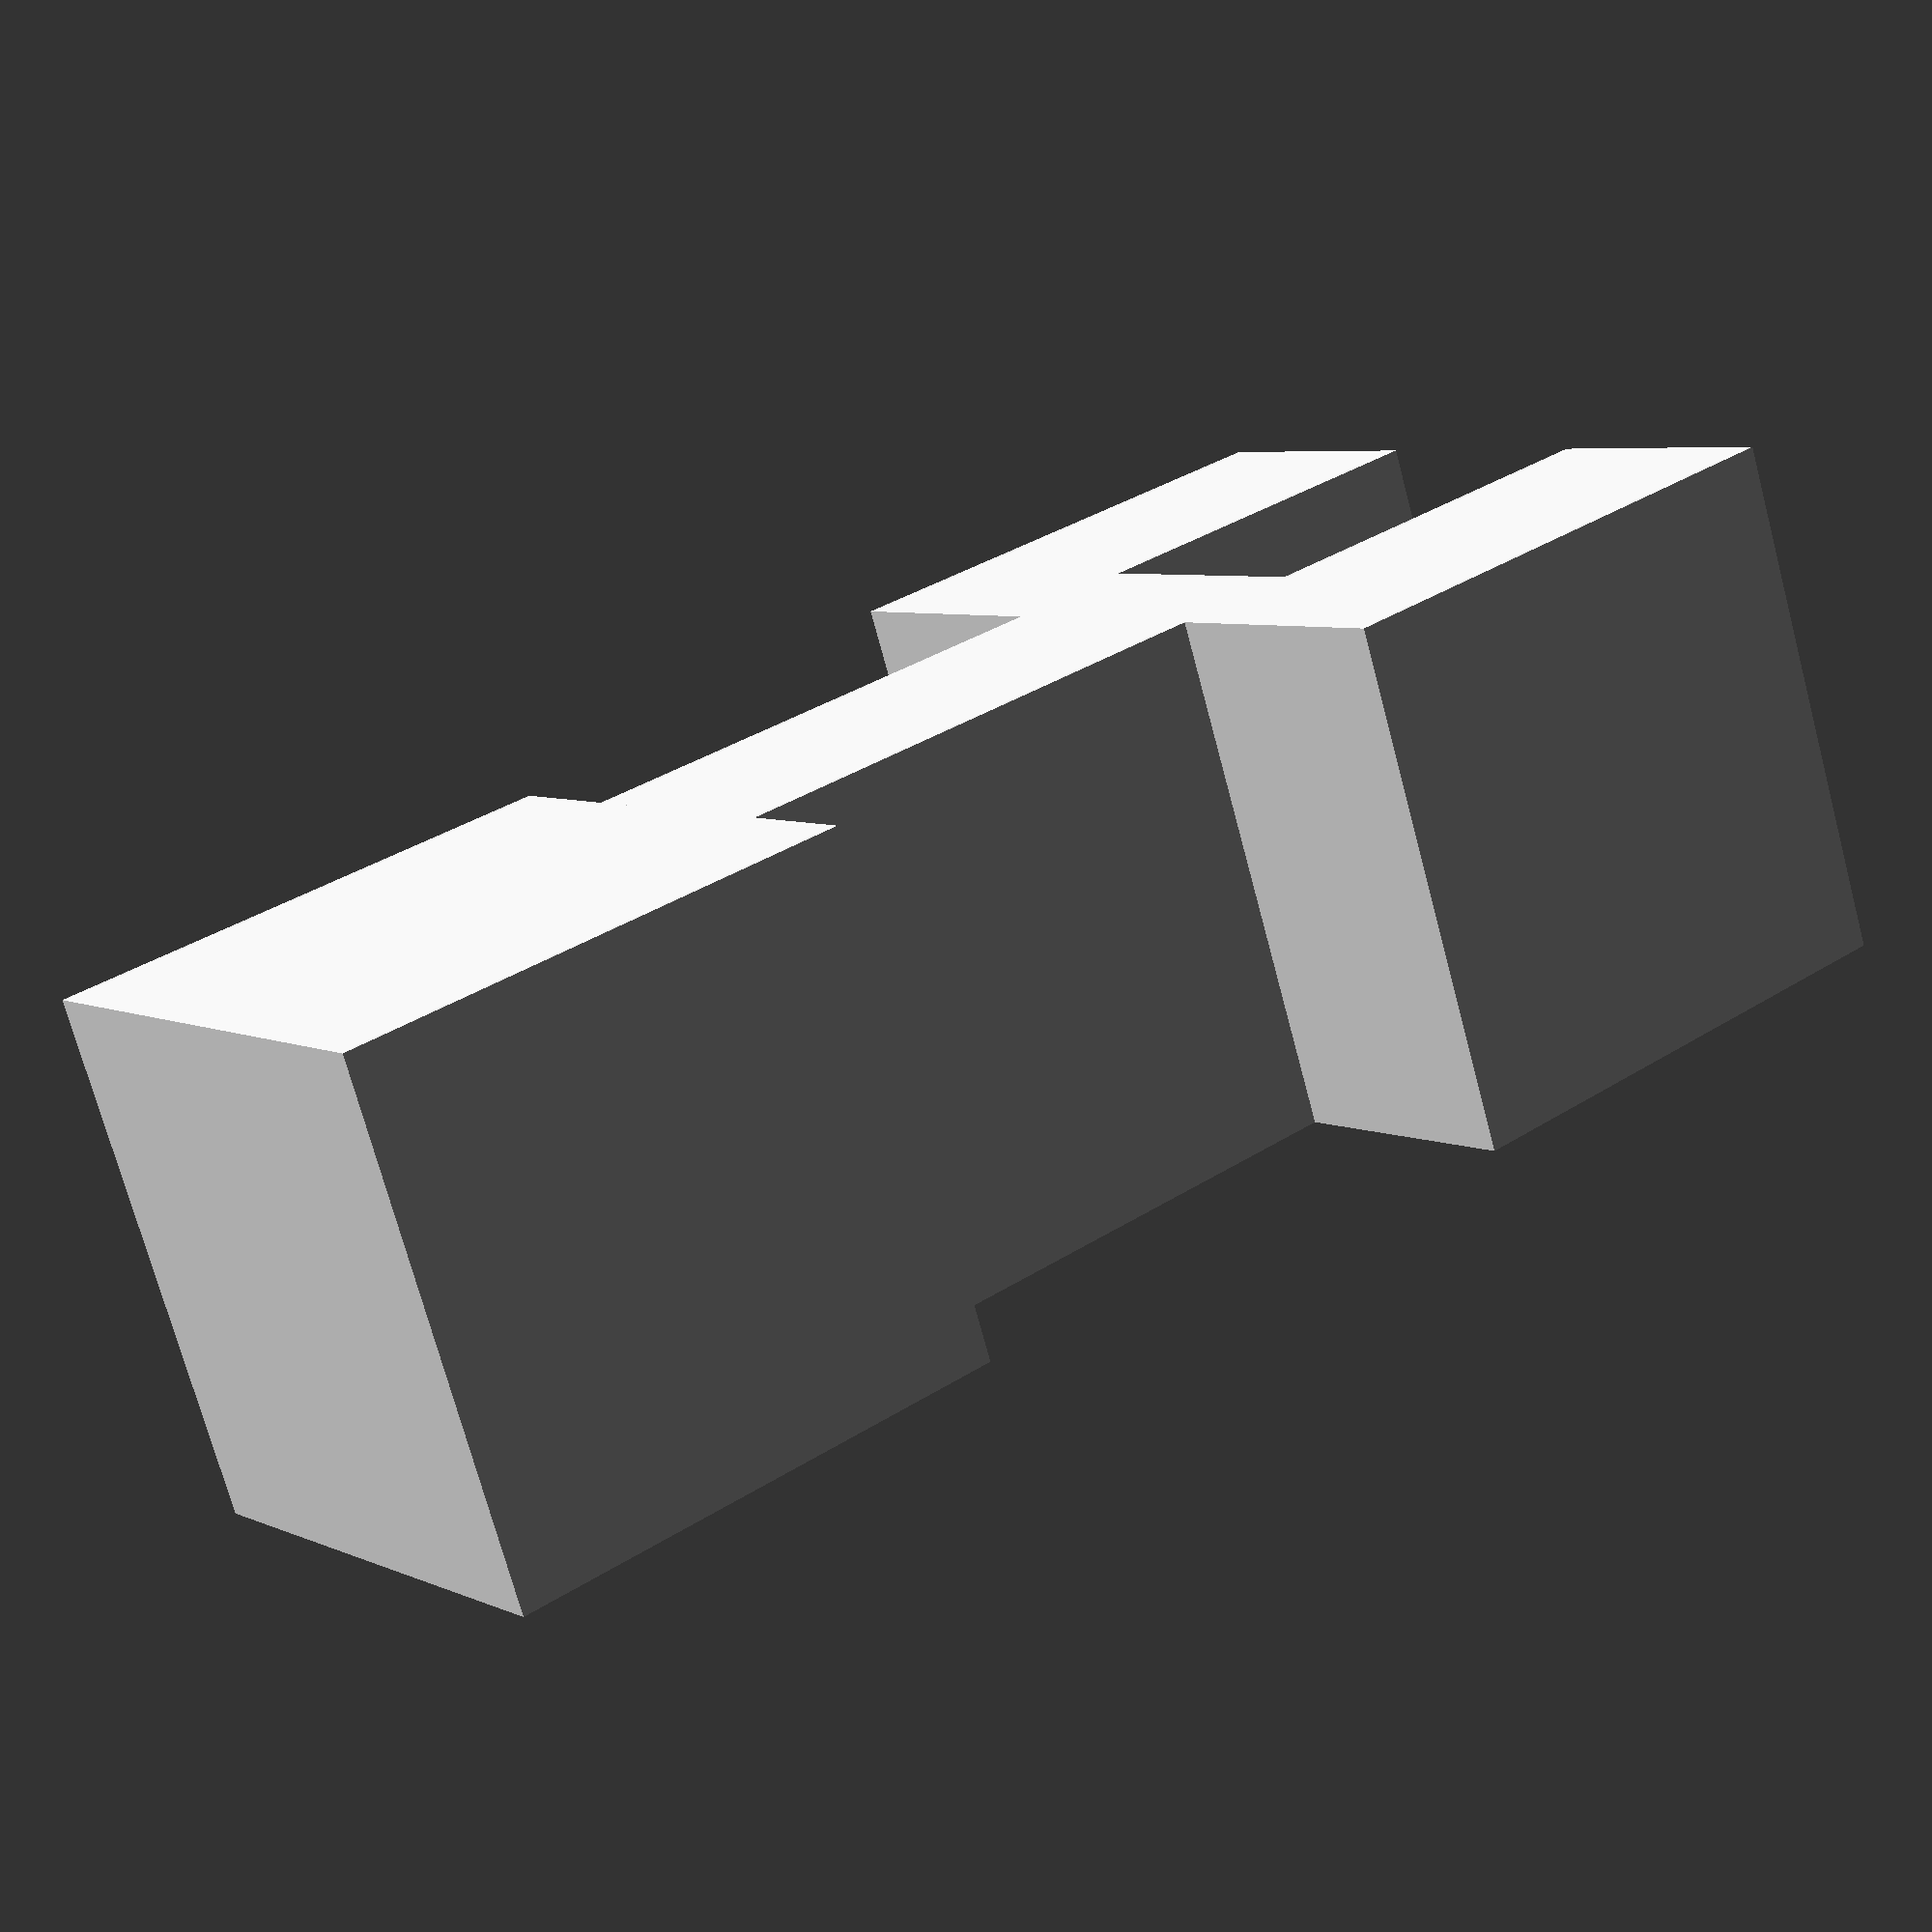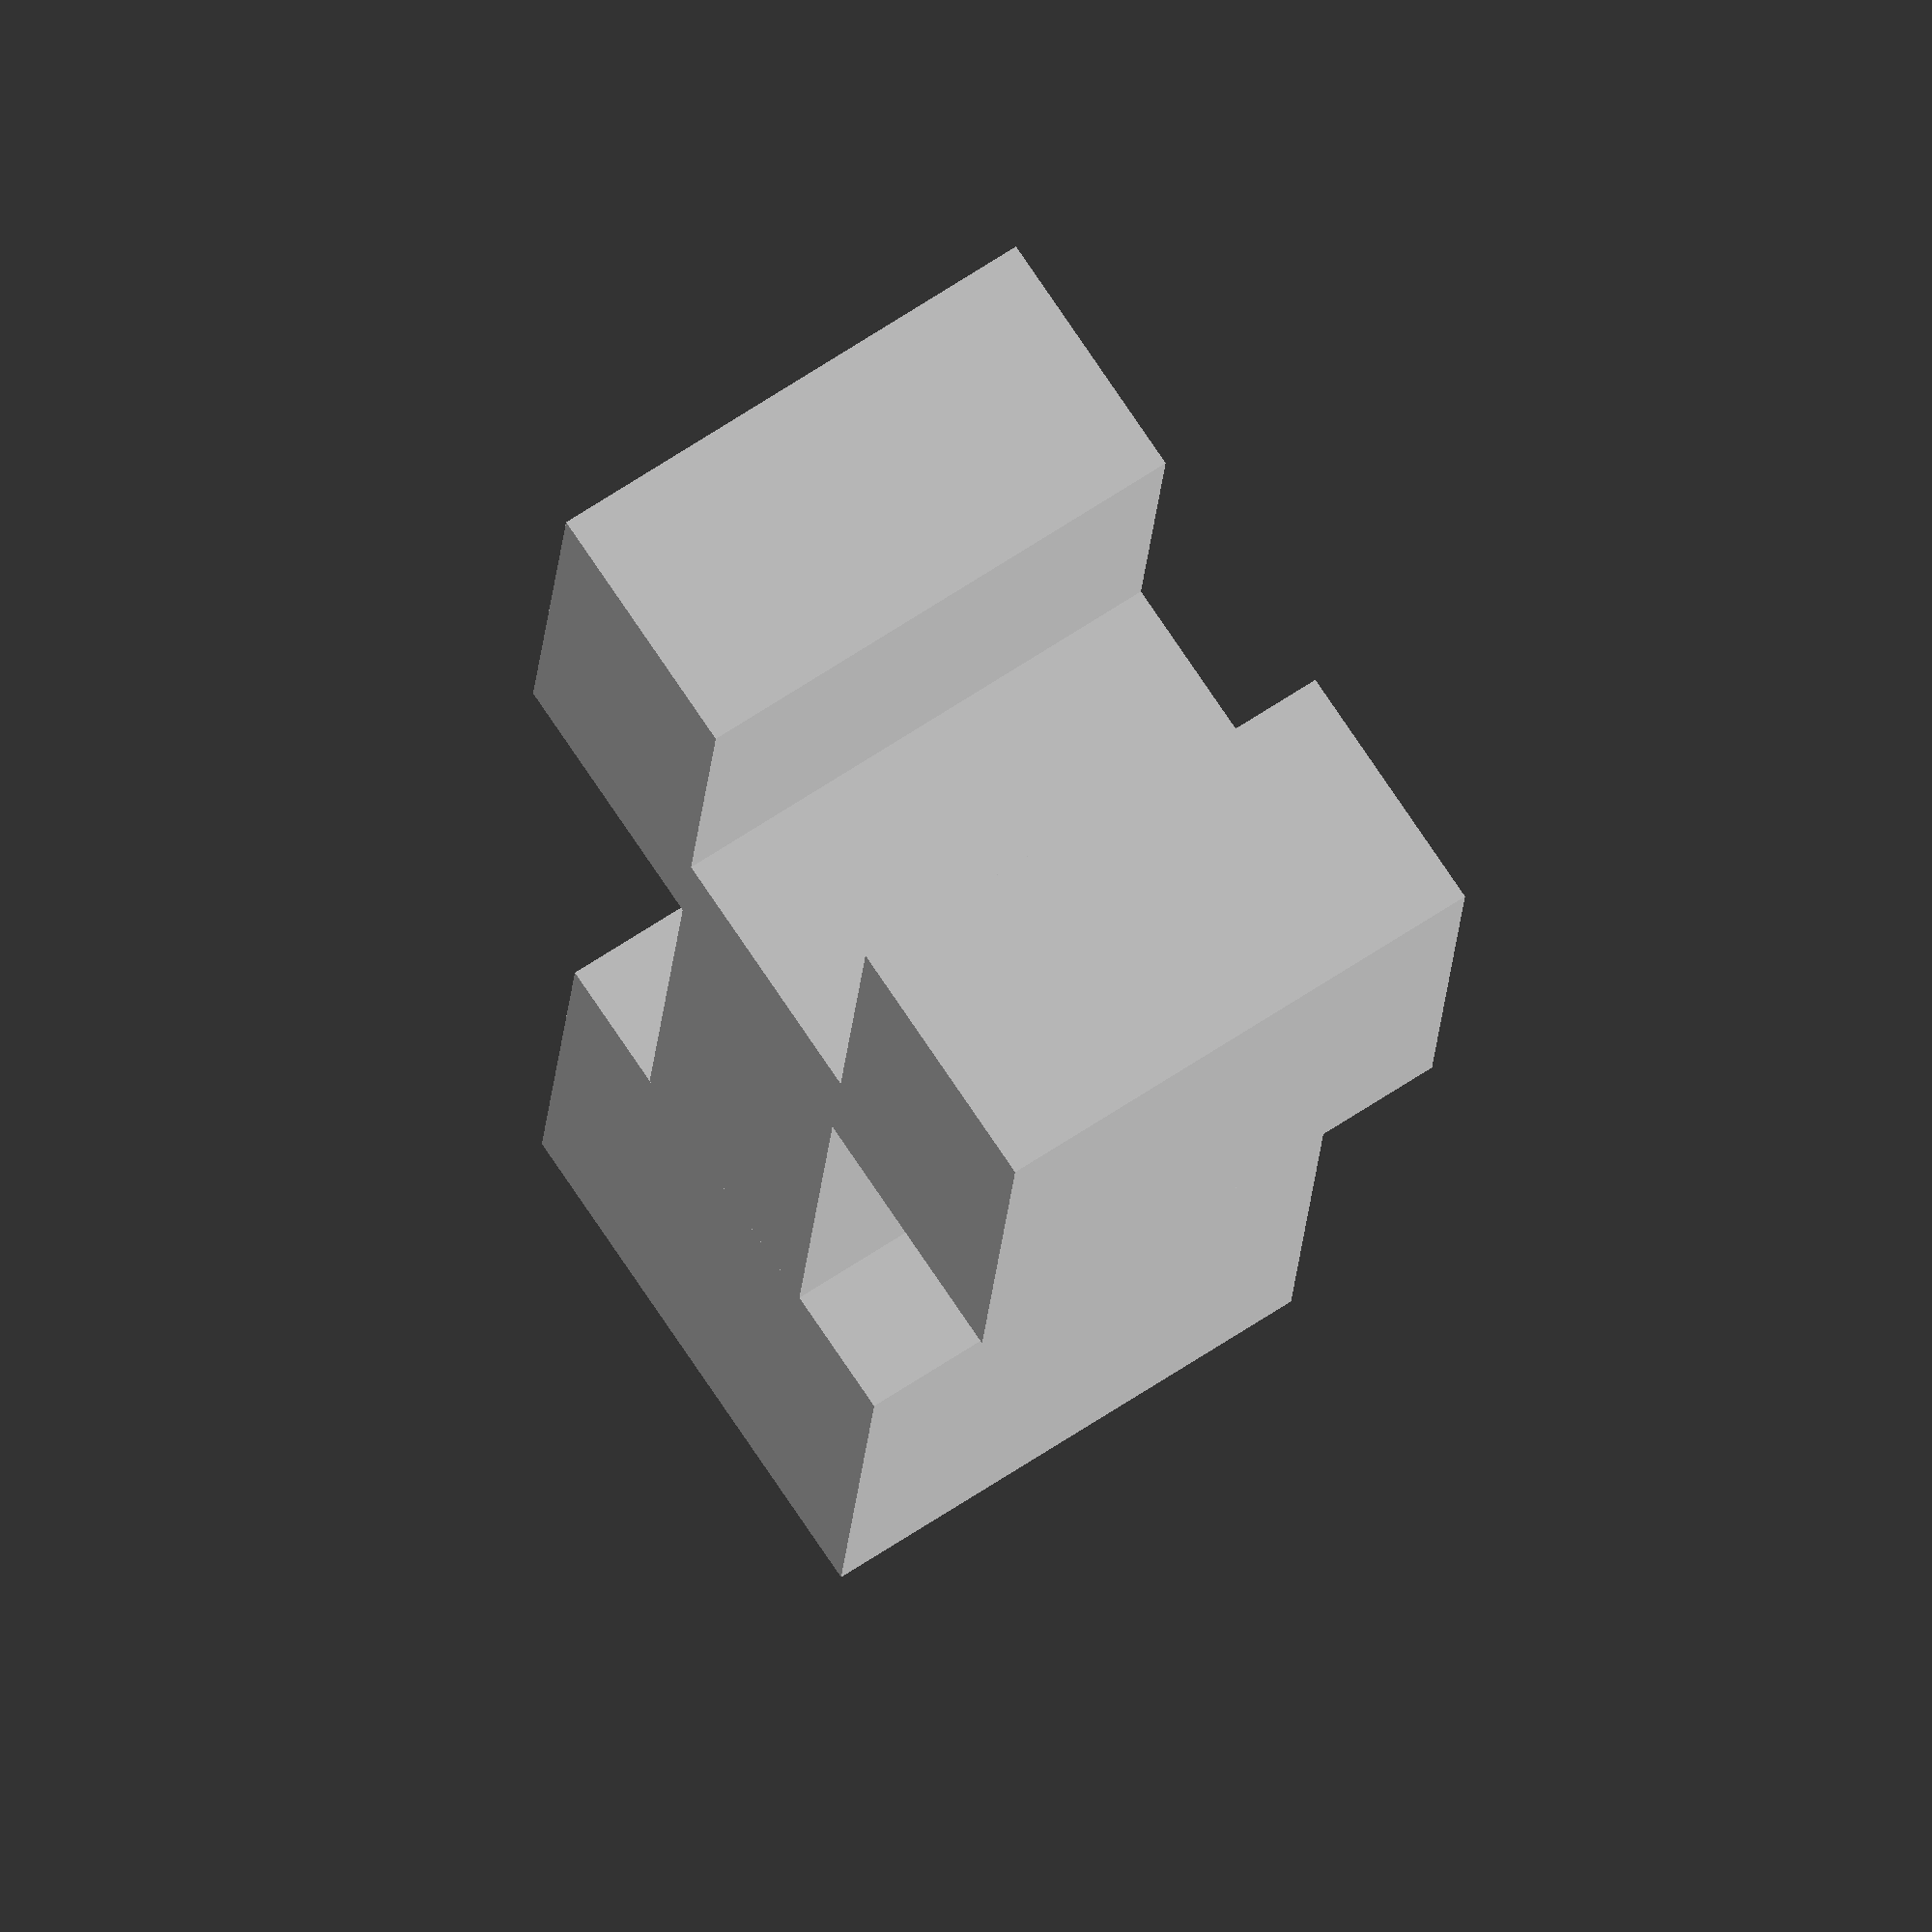
<openscad>

//Pixel size in millimeters
pixel_size = 2;

//Head rotation in degrees
head_angle = 270;

// For use for mold making with thing http://www.thingiverse.com/thing:31581
mold_making = true;

// Extra overlap betwen body and legs (eg for creating a mold)
extra_body_overlap=1;

real_head_angle = (mold_making == true) ? head_angle + 0.01 : head_angle;

scale(pixel_size)
{
    //make it on its side
    translate([0,0,8]) rotate([0,90,0])
    {
        union()
        {
            legs(extra_body_overlap);
            body();
            head(real_head_angle);
        }
    }
}

module legs(extra_body_overlap) {
    cube([8,4,6 + extra_body_overlap + 1]);
    translate([0,8,0]) cube([8,4,6 + extra_body_overlap + 1]);
}

module body() {
    translate([0,4,6]) cube([8,4,10]);
}

module head(rotation) {
    //head
//translate([0,2,16]) cube(8);
//eyes + mouth
translate([4, 6, 20])
    rotate([0, 0, rotation]) {
        translate([-4, -6, -20]) {
            difference()
            {
                translate([0,2,16]) {
                    // head
                    cube(8);
                    }
                union()
                {
                    //mouth
                    translate([2,2,16 - 0.1]) cube([1,0.5,3 + 0.1]);
                    translate([2,2,17]) cube(1);
                    translate([5,2,16 - 0.1]) cube([1,0.5,3 + 0.1]);
                    translate([5,2,17]) cube(1);
                    translate([3,2,17]) cube([2,0.5,3]);
                    translate([3,2,17]) cube([2,1,2]);
                    //left eye
                    translate([1 - 0.1,2,20]) cube([2,1,2]);
                    translate([1 - 0.1,2,20]) cube([1,2,2]);
                    translate([2 - 0.1,2,21]) cube([1,2,1]);
                    //right eye
                    translate([5 + 0.1,2,20]) cube([2,1,2]);
                    translate([6 + 0.1,2,20]) cube([1,2,2]);
                    translate([5 + 0.1,2,21]) cube([1,2,1]);
                }
            }
        }
    }
}
</openscad>
<views>
elev=253.1 azim=217.7 roll=345.0 proj=p view=wireframe
elev=113.7 azim=263.7 roll=303.8 proj=o view=wireframe
</views>
